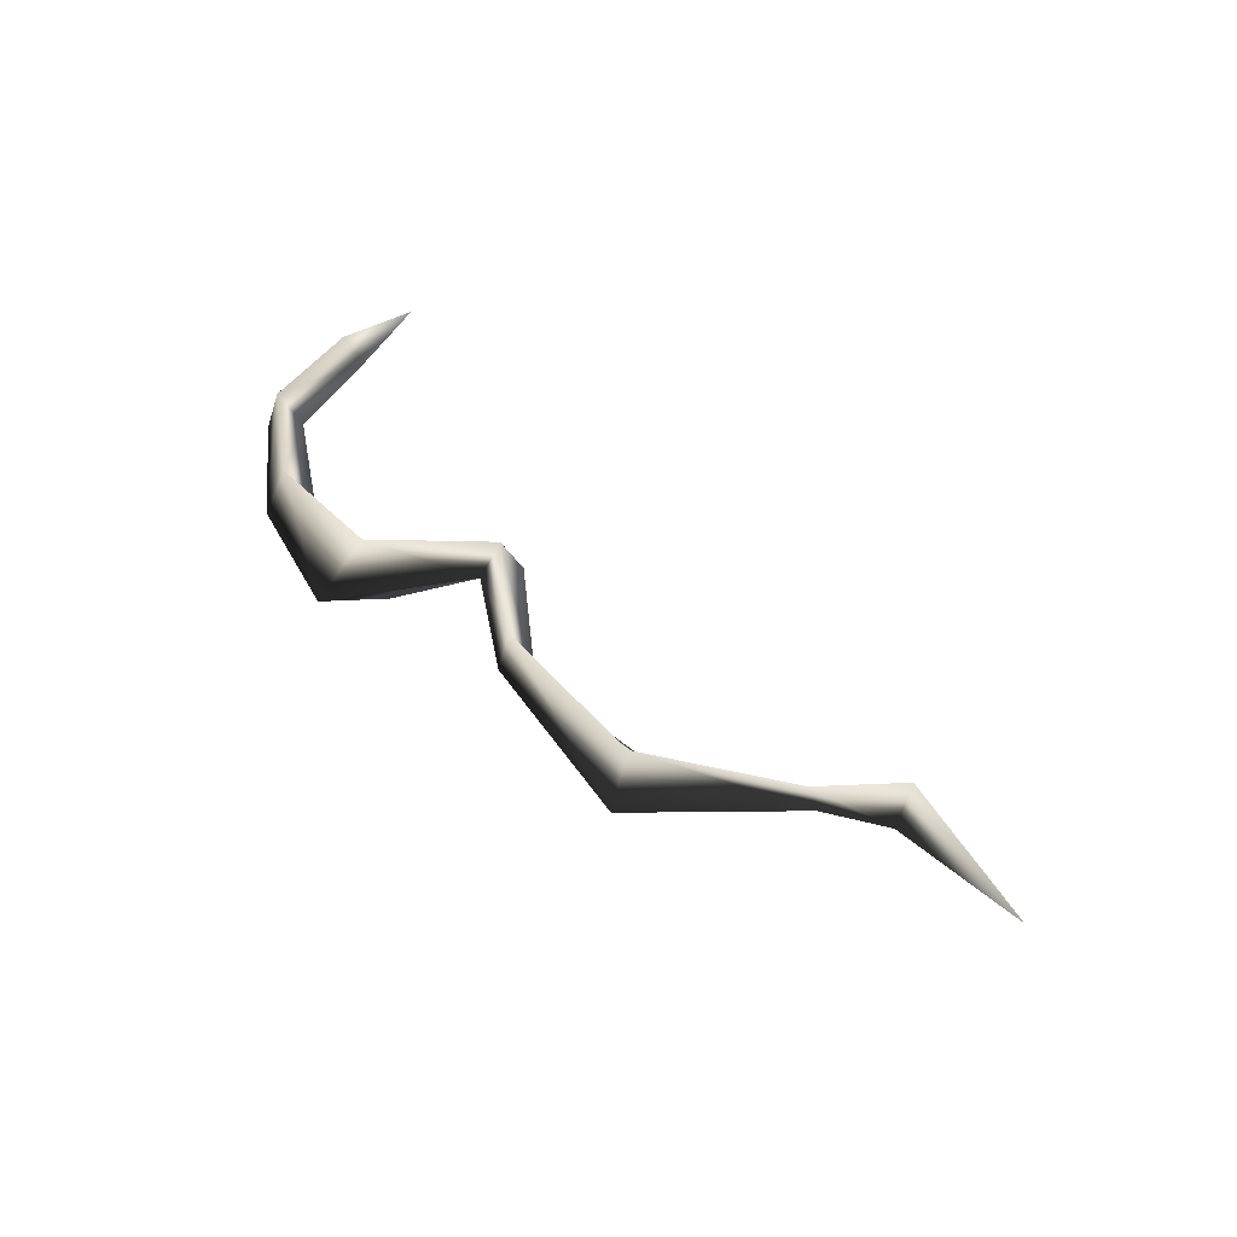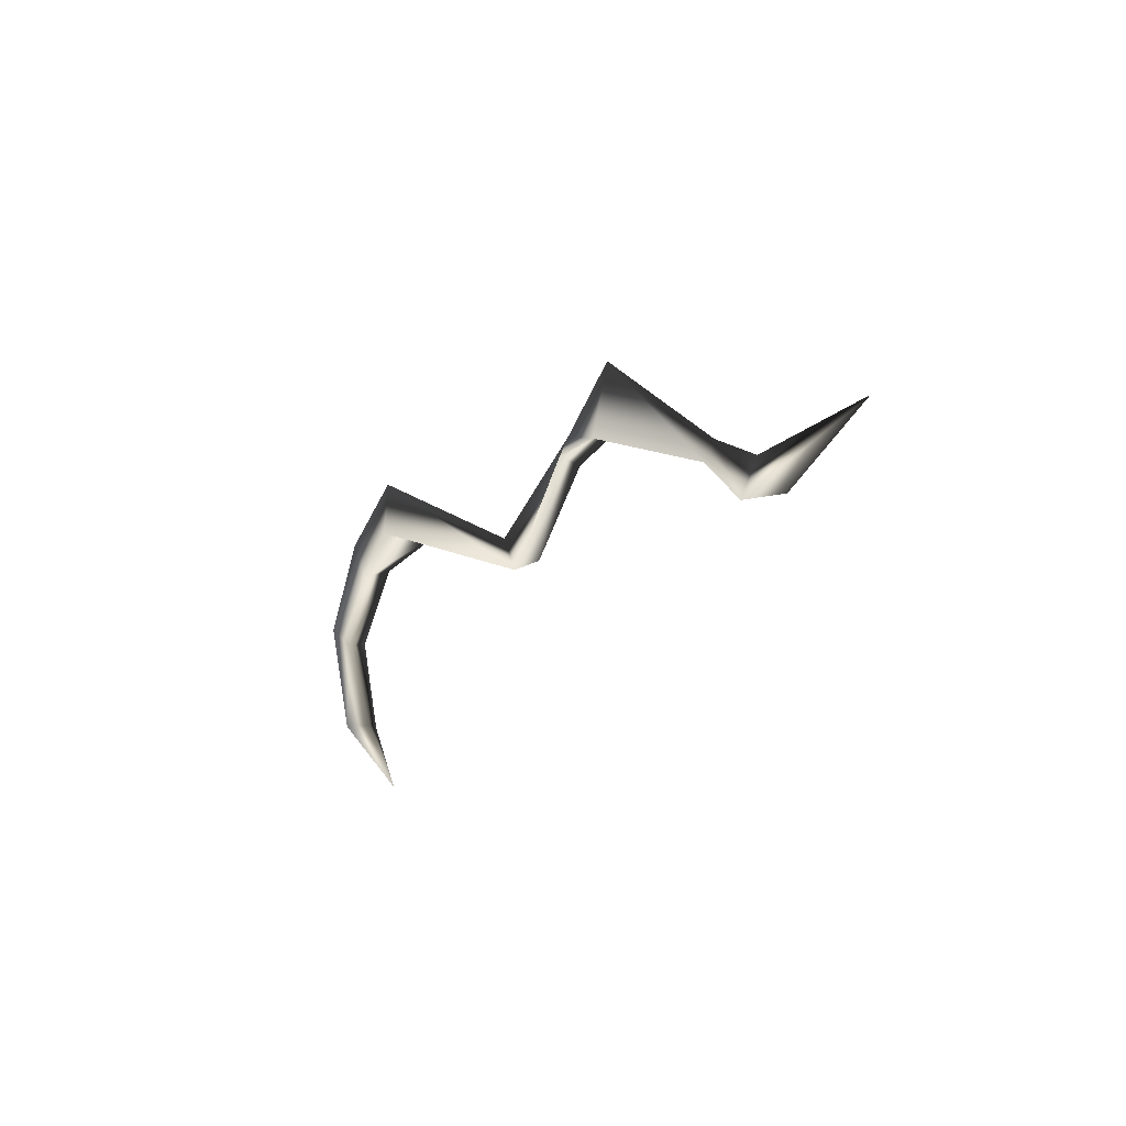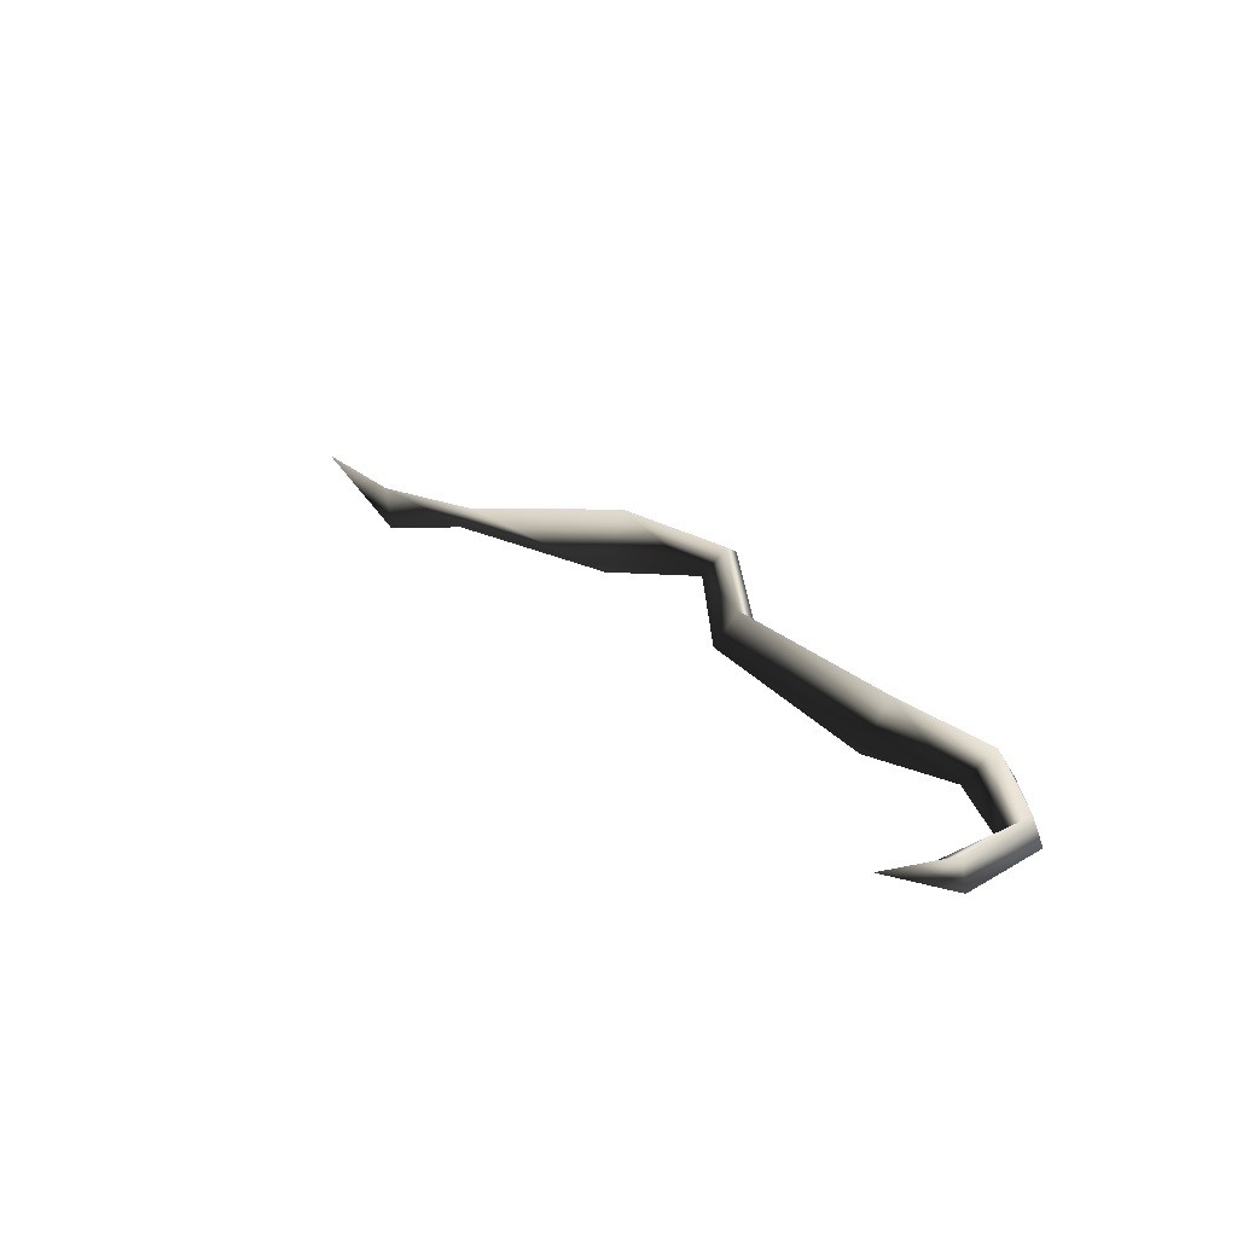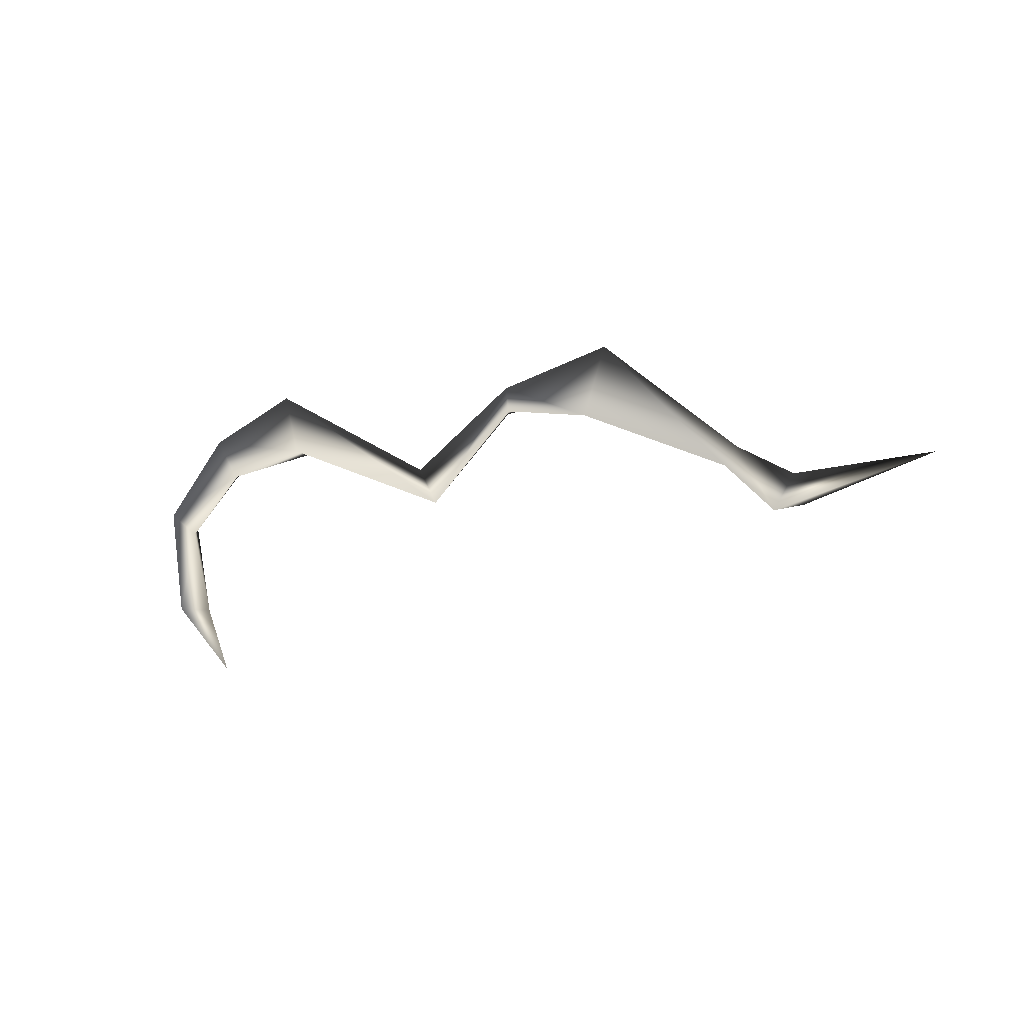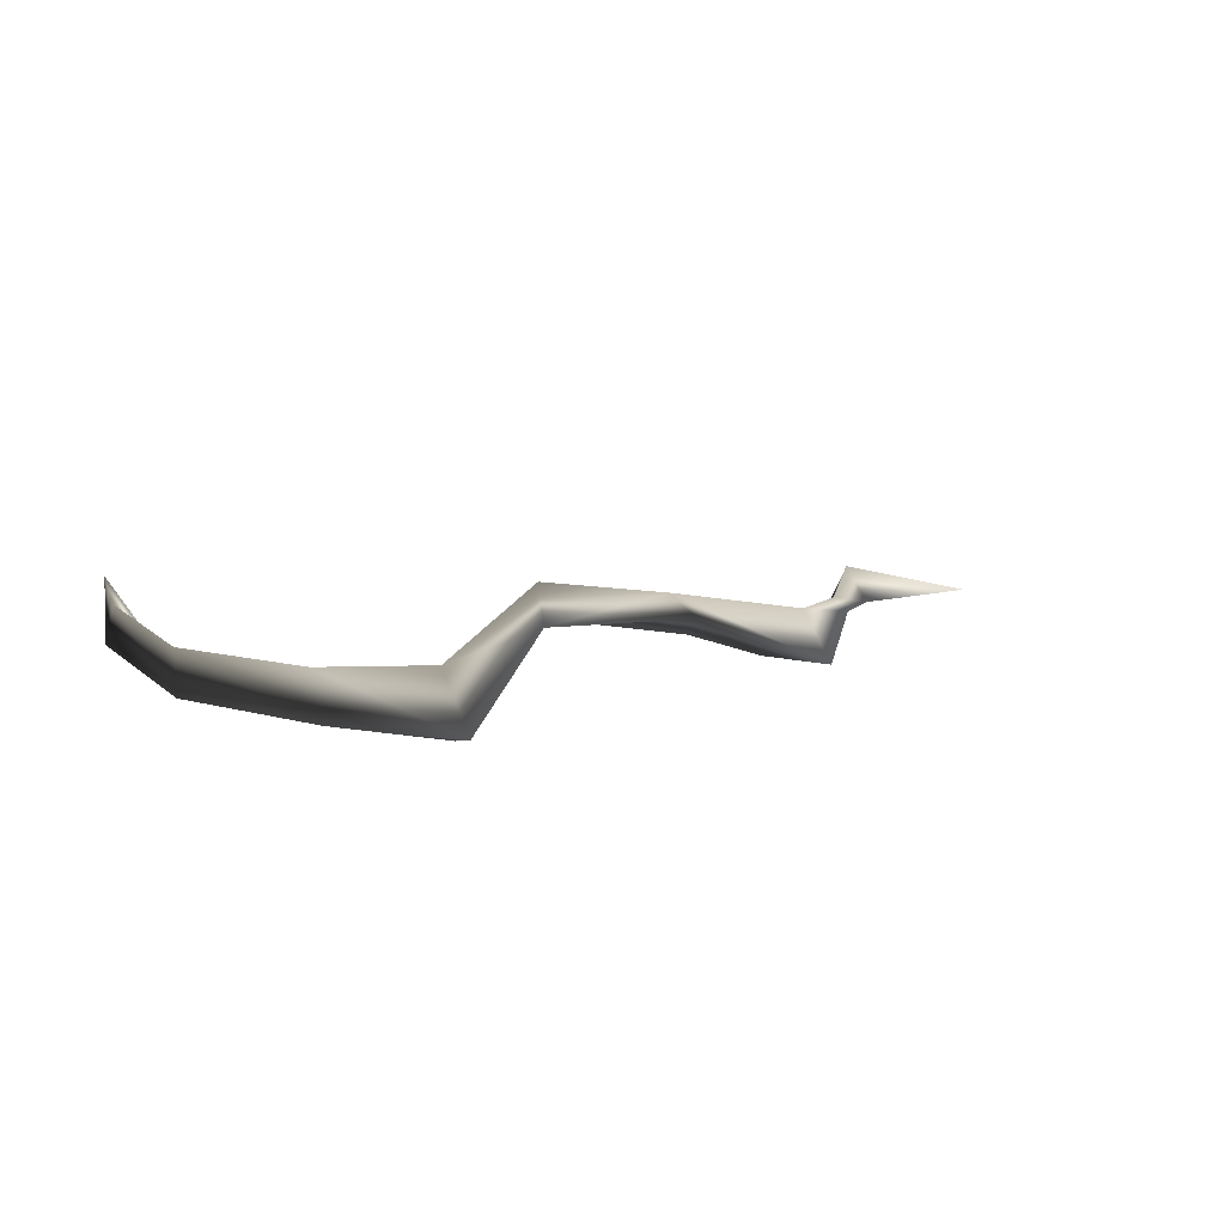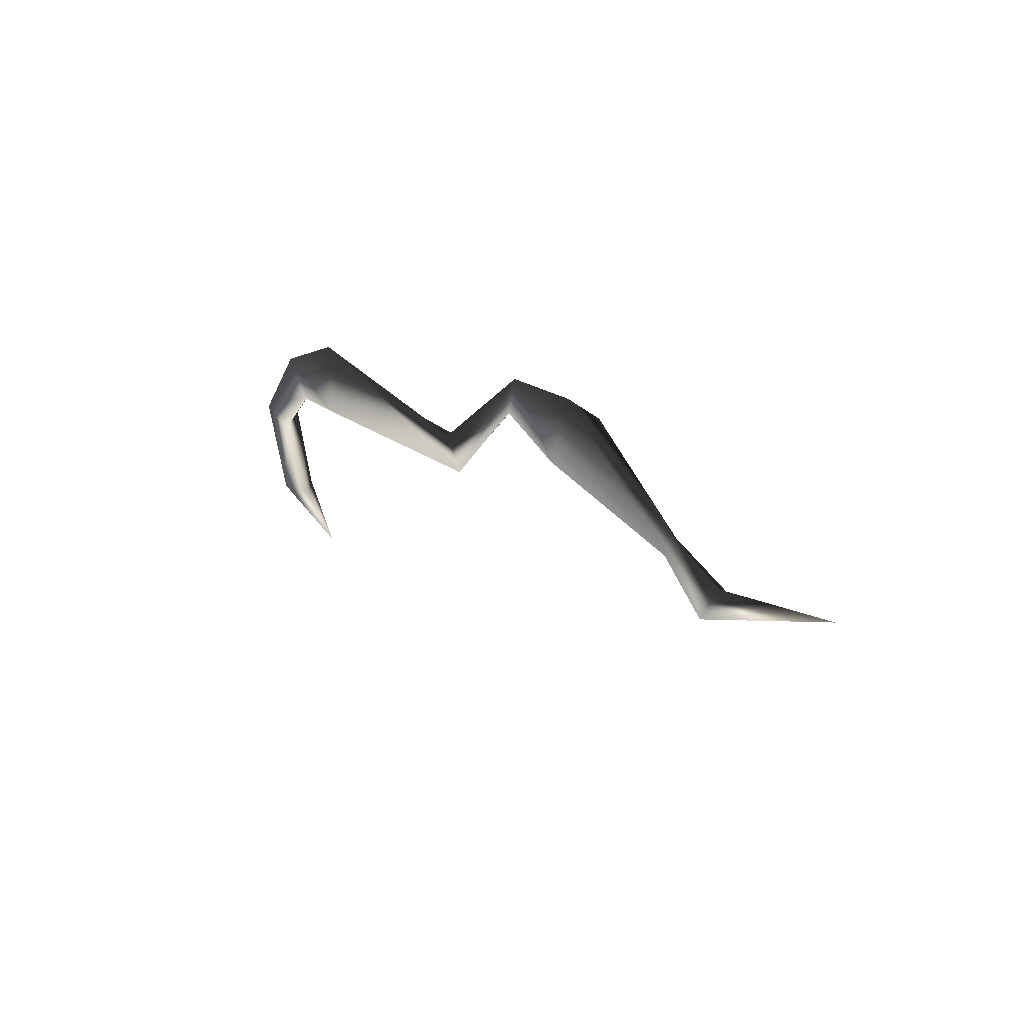
<metadata>
{"format":"obj","ext":"obj","renderer":"f3d","projection":"perspective","resolution":1024,"background":"white","views":[{"elev":42.1,"azim":42.1,"up":"+Y"},{"elev":-15.1,"azim":55.5,"up":"+Z"},{"elev":35.2,"azim":-134.0,"up":"+Y"},{"elev":-6.8,"azim":30.3,"up":"+Z"},{"elev":12.2,"azim":-39.9,"up":"+Y"},{"elev":17.9,"azim":49.7,"up":"+Z"}]}
</metadata>
<code>
v 1.379 0.05695 -0.1621
v 0.9357 0.05896 -0.2863
v 0.9898 0.06704 -0.1902
v 0.8223 0.07768 -0.1029
v 0.7896 0.07153 -0.1539
v 0.4404 0.04134 0.2056
v 0.3783 0.03907 0.01468
v 0.418 0.1784 0.1217
v 0.7825 0.1209 -0.1189
v 0.3783 0.03907 0.01468
v 0.7896 0.07153 -0.1539
v 0.01907 0.2121 0.1545
v 0.06344 0.1518 0.07143
v 0.06344 0.1518 0.07143
v -0.008563 0.2702 0.08607
v 0.9804 0.1624 -0.2631
v 1.379 0.05695 -0.1621
v 0.9357 0.05896 -0.2863
v -0.2176 0.1922 -0.1793
v -0.2739 0.1927 -0.07468
v -0.2491 0.2953 -0.1293
v -0.2176 0.1922 -0.1793
v -0.2491 0.2953 -0.1293
v -0.6667 0.03087 0.1583
v -0.581 -0.02625 -0.02207
v -0.9852 0.09746 0.05363
v -0.9162 0.09838 -0.06339
v -0.973 0.2148 -0.01482
v -0.6381 0.1711 0.007842
v -0.9162 0.09838 -0.06339
v -0.581 -0.02625 -0.02207
v -1.141 0.1706 -0.2279
v -1.205 0.2618 -0.199
v -1.221 0.1557 -0.1636
v -1.141 0.1706 -0.2279
v -1.214 0.3162 -0.4659
v -1.235 0.2225 -0.4671
v -1.134 0.3408 -0.6633
v -1.142 0.253 -0.4728
v -1.134 0.3408 -0.6633
v -1.142 0.253 -0.4728
g base_2835_118
f 1 3 2
f 2 3 4
f 2 4 5
f 5 4 6
f 5 6 7
f 4 8 6
f 4 9 8
f 3 9 4
f 9 10 8
f 9 11 10
f 7 6 12
f 7 12 13
f 8 10 14
f 8 14 15
f 6 15 12
f 6 8 15
f 16 11 9
f 3 16 9
f 17 16 3
f 17 18 16
f 16 18 11
f 19 13 12
f 19 12 20
f 20 12 15
f 21 15 14
f 21 14 22
f 20 15 23
f 19 20 24
f 19 24 25
f 25 24 26
f 25 26 27
f 24 28 26
f 24 29 28
f 20 29 24
f 20 23 29
f 29 30 28
f 29 31 30
f 21 31 29
f 21 22 31
f 28 30 32
f 28 32 33
f 26 28 33
f 26 33 34
f 27 26 34
f 27 34 35
f 34 33 36
f 34 36 37
f 35 34 37
f 37 36 38
f 35 37 39
f 39 37 40
f 36 41 40
f 33 41 36
f 33 32 41

</code>
